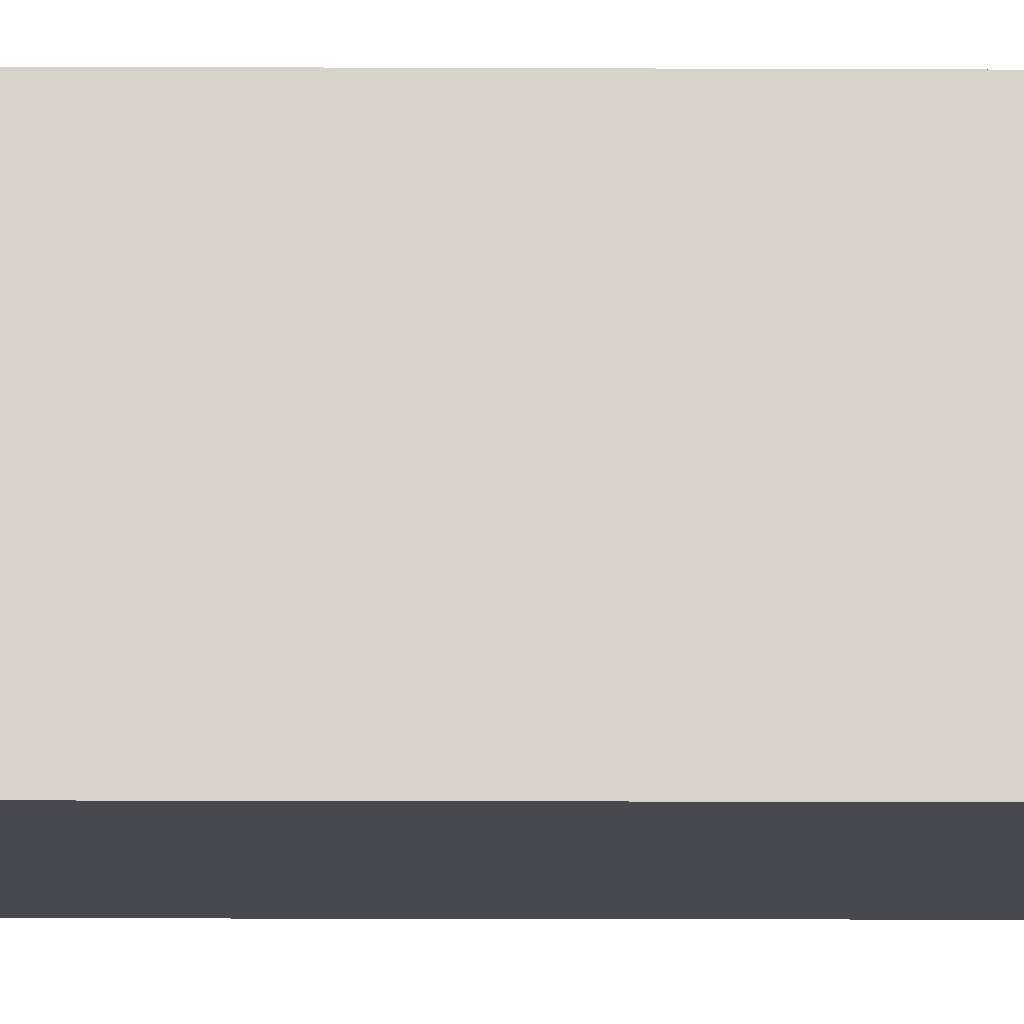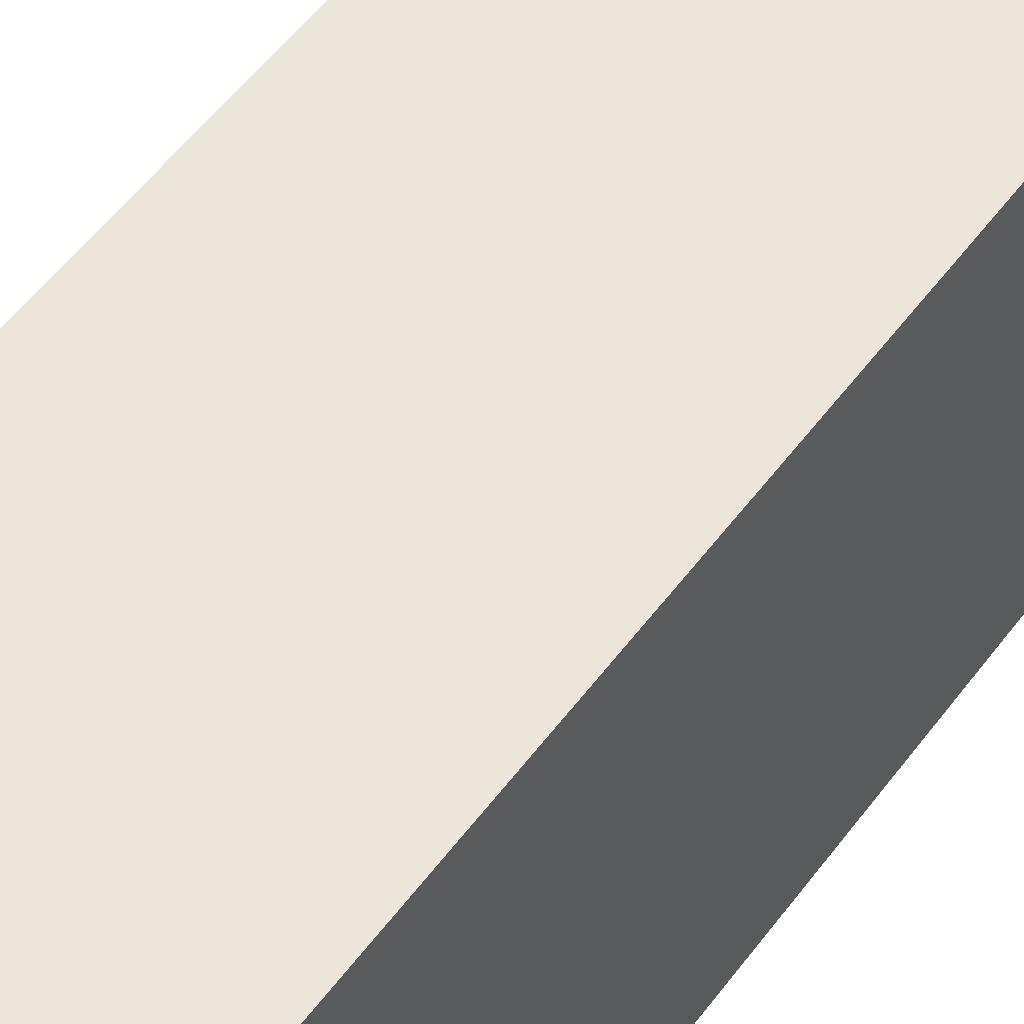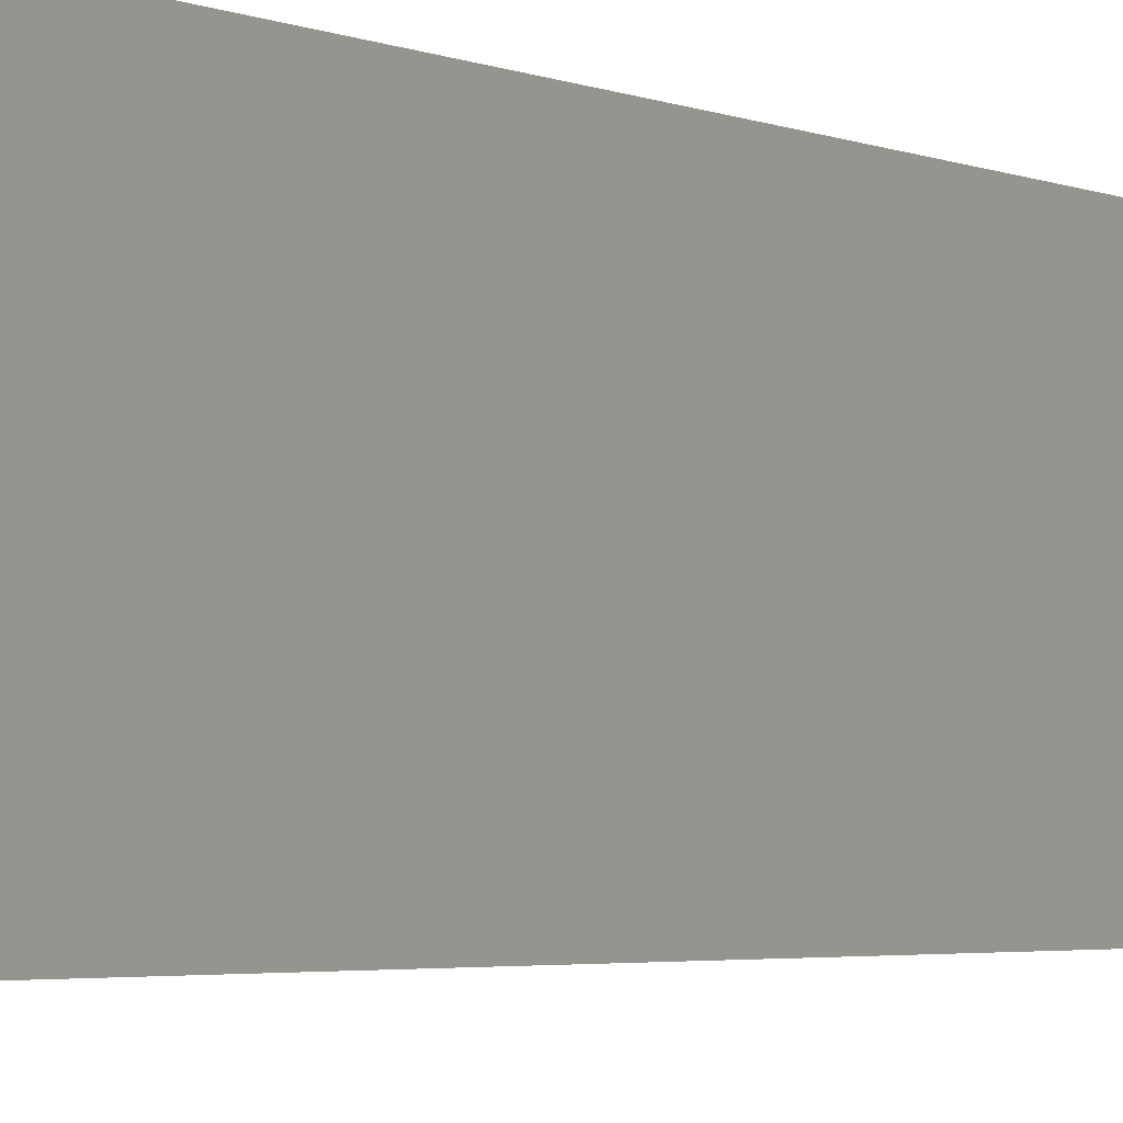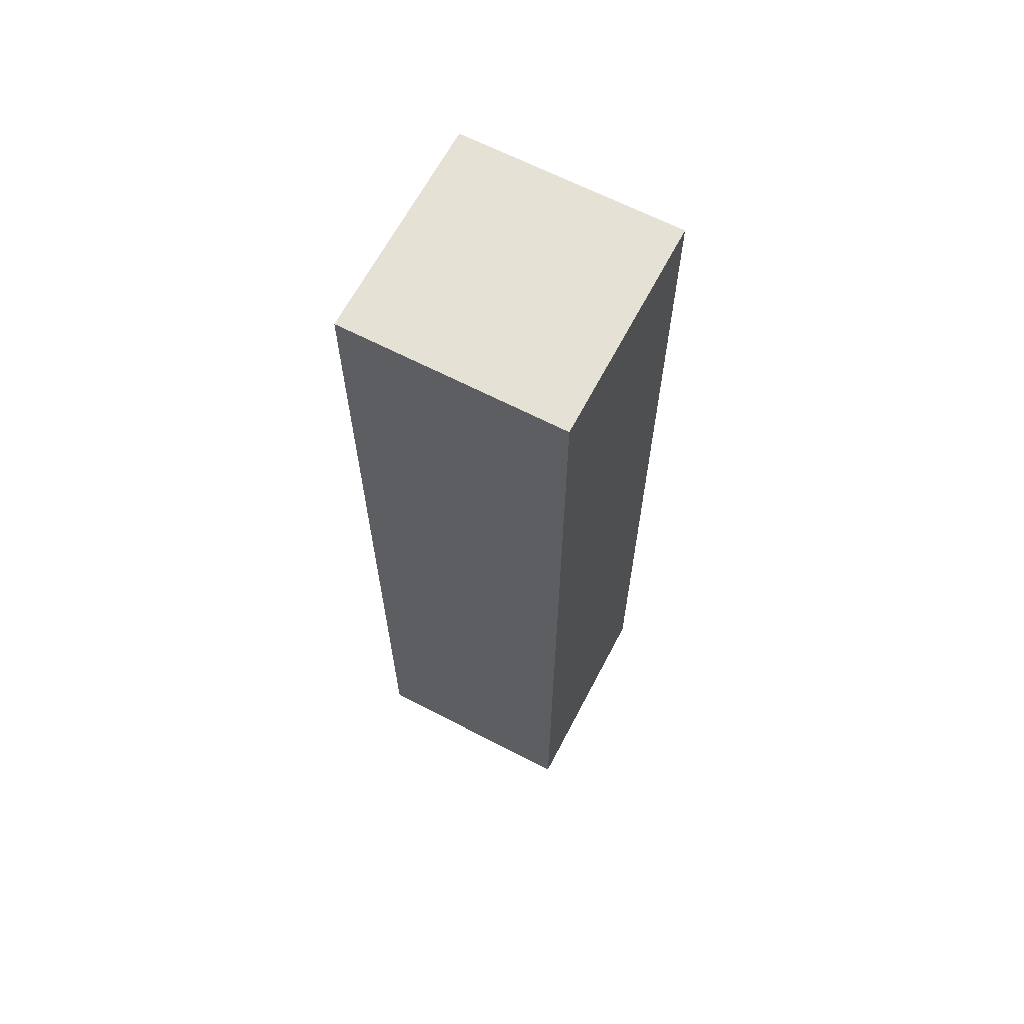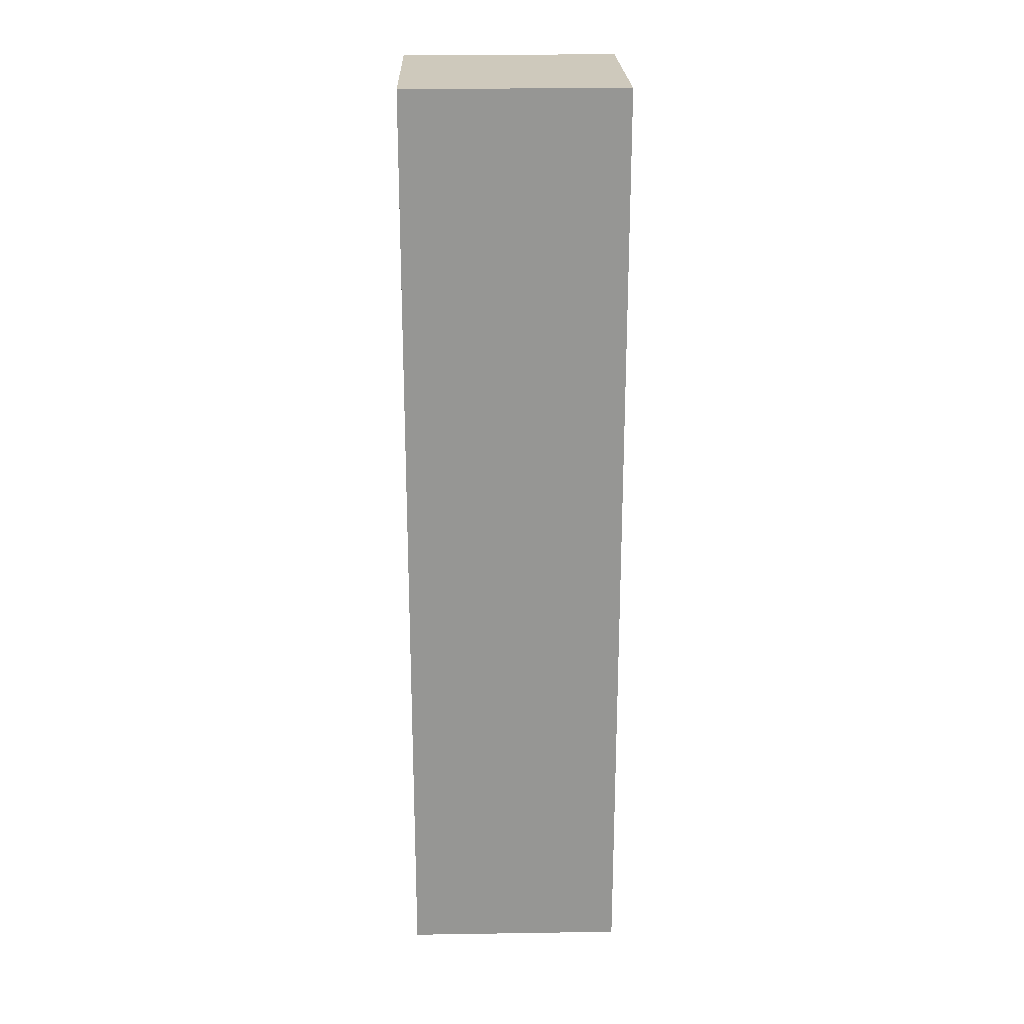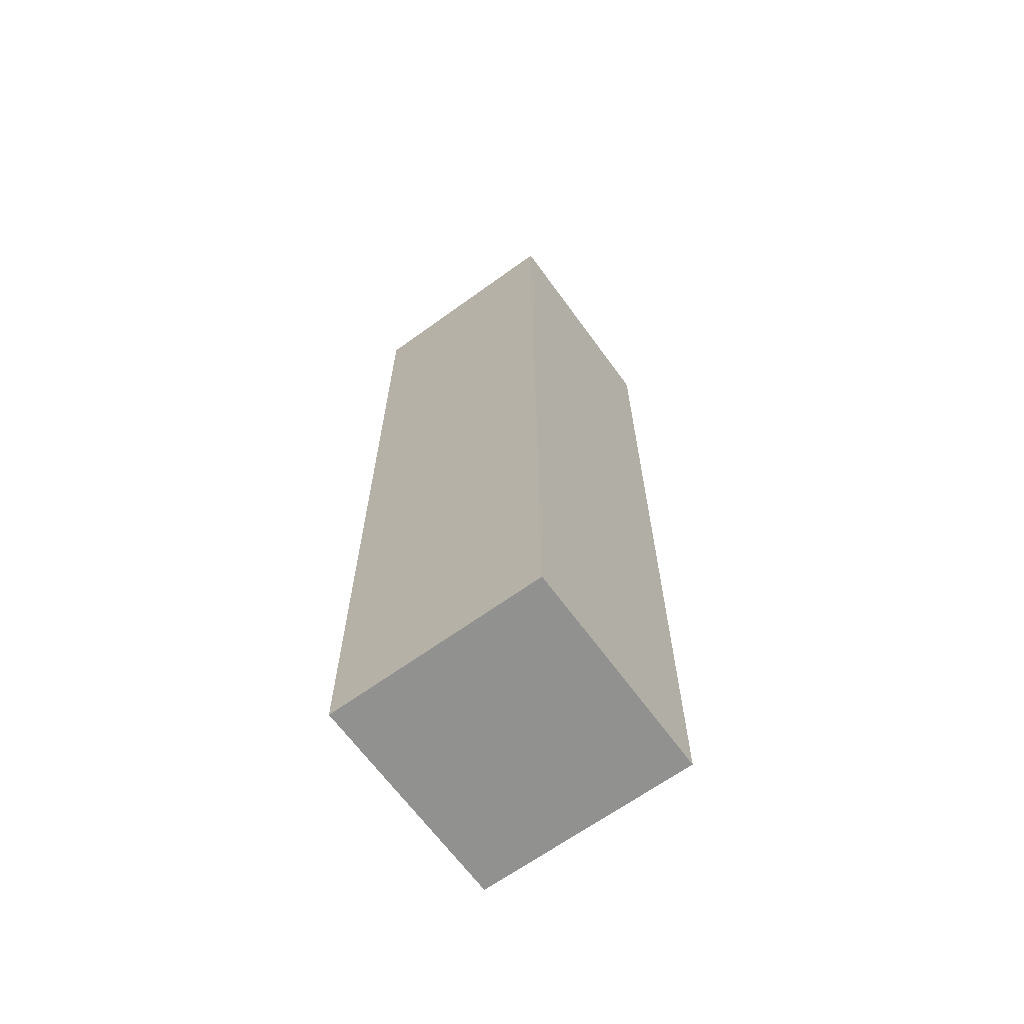
<metadata>
{"format":"obj","ext":"obj","renderer":"f3d","projection":"perspective","resolution":1024,"background":"white","views":[{"elev":-12.6,"azim":89.4,"up":"+Z"},{"elev":47.4,"azim":-146.7,"up":"+Z"},{"elev":-2.5,"azim":28.8,"up":"+Z"},{"elev":65.0,"azim":117.6,"up":"+Y"},{"elev":22.5,"azim":178.5,"up":"+Y"},{"elev":-65.9,"azim":36.0,"up":"+Y"}]}
</metadata>
<code>
o Cylinder.001_Cylinder.002
v 0 4.576 -1.002
v 0.5878 -4.576 -0.8106
v 0 -4.576 -1.002
v 0.5878 4.576 -0.8106
v 0.9511 -4.576 -0.3106
v 0.9511 4.576 -0.3106
v 0.9511 -4.576 0.3074
v 0.9511 4.576 0.3074
v 0.5878 -4.576 0.8074
v 0.5878 4.576 0.8074
v 0 -4.576 0.9984
v 0 4.576 0.9984
v -0.5878 -4.576 0.8074
v -0.5878 4.576 0.8074
v -0.9511 -4.576 0.3074
v -0.9511 4.576 0.3074
v -0.9511 -4.576 -0.3106
v -0.5878 4.576 -0.8106
v -0.5878 -4.576 -0.8106
v -0.9511 4.576 -0.3106
v -0.9405 5.576 -1.296
v 0 5.576 -1.602
v 0 -5.576 1.598
v 0.9405 -5.576 1.293
v 1.522 -5.576 0.4929
v -1.522 -5.576 0.4929
v -0.9405 -5.576 -1.296
v -0.9405 -5.576 1.293
v -1.522 -5.576 -0.496
v 0.9405 -5.576 -1.296
v 0 -5.576 -1.602
v 1.522 -5.576 -0.496
v -1.522 5.576 -0.496
v 0.9405 5.576 1.293
v 1.522 5.576 0.4929
v 0 5.576 1.598
v -1.522 5.576 0.4929
v 0.9405 5.576 -1.296
v 1.522 5.576 -0.496
v -0.9405 5.576 1.293
f 1 2 3
f 4 5 2
f 6 7 5
f 8 9 7
f 10 11 9
f 12 13 11
f 14 15 13
f 16 17 15
f 18 3 19
f 20 19 17
f 1 4 2
f 4 6 5
f 6 8 7
f 8 10 9
f 10 12 11
f 12 14 13
f 14 16 15
f 16 20 17
f 18 1 3
f 20 18 19
f 1 21 22
f 9 23 24
f 25 26 27
f 15 28 13
f 17 27 29
f 5 30 2
f 7 24 25
f 2 31 3
f 11 28 23
f 17 26 15
f 3 27 19
f 7 32 5
f 33 34 22
f 6 35 8
f 10 36 12
f 14 37 16
f 18 33 21
f 6 38 39
f 8 34 10
f 4 22 38
f 12 40 14
f 16 33 20
f 1 18 21
f 9 11 23
f 27 31 30
f 30 32 27
f 25 24 23
f 23 28 26
f 26 29 27
f 27 32 25
f 25 23 26
f 15 26 28
f 17 19 27
f 5 32 30
f 7 9 24
f 2 30 31
f 11 13 28
f 17 29 26
f 3 31 27
f 7 25 32
f 39 38 22
f 22 21 33
f 33 37 34
f 40 36 34
f 34 35 39
f 39 22 34
f 37 40 34
f 6 39 35
f 10 34 36
f 14 40 37
f 18 20 33
f 6 4 38
f 8 35 34
f 4 1 22
f 12 36 40
f 16 37 33
o simple_pillar.001
v 38.62 -9.591 -34.77
v -30.54 -9.591 34.39
v -30.54 -9.591 -34.77
v 38.62 286.8 -34.77
v -30.54 286.8 34.39
v 38.62 286.8 34.39
v 38.62 -9.591 34.39
v -30.54 286.8 -34.77
f 41 42 43
f 44 45 46
f 46 42 47
f 44 47 41
f 48 41 43
f 42 48 43
f 41 47 42
f 44 48 45
f 46 45 42
f 44 46 47
f 48 44 41
f 42 45 48
o Cube.001_Cube.002
v -1.7 -5.487 -1.7
v -1.7 -6.872 1.7
v -1.7 -5.487 1.7
v 1.7 -5.487 -1.7
v -1.7 -6.872 -1.7
v 1.7 -5.487 1.7
v 1.7 -6.872 -1.7
v 1.7 -6.872 1.7
f 49 50 51
f 52 53 49
f 54 55 52
f 51 56 54
f 53 56 50
f 52 51 54
f 49 53 50
f 52 55 53
f 54 56 55
f 51 50 56
f 53 55 56
f 52 49 51
o Cube_Cube.001
v -1.7 6.91 -1.7
v -1.7 5.525 1.7
v -1.7 6.91 1.7
v 1.7 6.91 -1.7
v -1.7 5.525 -1.7
v 1.7 6.91 1.7
v 1.7 5.525 -1.7
v 1.7 5.525 1.7
f 57 58 59
f 60 61 57
f 62 63 60
f 59 64 62
f 61 64 58
f 60 59 62
f 57 61 58
f 60 63 61
f 62 64 63
f 59 58 64
f 61 63 64
f 60 57 59
o simple_pillar
v -30.54 -9.591 -34.77
v 38.62 -9.591 -34.77
v 38.62 -9.591 34.39
v -30.54 -9.591 34.39
v 38.62 286.8 34.39
v 38.62 286.8 -34.77
v -30.54 286.8 -34.77
v -30.54 286.8 34.39
f 66 68 65
f 70 72 69
f 69 68 67
f 70 67 66
f 71 66 65
f 68 71 65
f 66 67 68
f 70 71 72
f 69 72 68
f 70 69 67
f 71 70 66
f 68 72 71
o Cylinder.001_Cylinder.002
v 0 -4.576 -1.002
v 0 4.576 -1.002
v 0.5878 -4.576 -0.8106
v 0.5878 4.576 -0.8106
v 0.9511 -4.576 -0.3106
v 0.9511 4.576 -0.3106
v 0.9511 -4.576 0.3074
v 0.9511 4.576 0.3074
v 0.5878 -4.576 0.8074
v 0.5878 4.576 0.8074
v -0 -4.576 0.9984
v -0 4.576 0.9984
v -0.5878 -4.576 0.8074
v -0.5878 4.576 0.8074
v -0.9511 -4.576 0.3074
v -0.9511 4.576 0.3074
v -0.9511 -4.576 -0.3106
v -0.9511 4.576 -0.3106
v -0.5878 -4.576 -0.8106
v -0.5878 4.576 -0.8106
v 0 -5.576 -1.602
v 0.9405 -5.576 -1.296
v 1.522 -5.576 -0.496
v 1.522 -5.576 0.4929
v 0.9405 -5.576 1.293
v 0 -5.576 1.598
v -0.9405 -5.576 1.293
v -1.522 -5.576 0.4929
v -1.522 -5.576 -0.496
v -0.9405 -5.576 -1.296
v 0 5.576 -1.602
v 0.9405 5.576 -1.296
v 1.522 5.576 -0.496
v 1.522 5.576 0.4929
v 0.9405 5.576 1.293
v 0 5.576 1.598
v -0.9405 5.576 1.293
v -1.522 5.576 0.4929
v -1.522 5.576 -0.496
v -0.9405 5.576 -1.296
f 74 75 73
f 76 77 75
f 78 79 77
f 80 81 79
f 82 83 81
f 84 85 83
f 86 87 85
f 88 89 87
f 92 73 91
f 90 91 89
f 74 76 75
f 76 78 77
f 78 80 79
f 80 82 81
f 82 84 83
f 84 86 85
f 86 88 87
f 88 90 89
f 92 74 73
f 90 92 91
f 74 112 103
f 81 98 97
f 96 100 102
f 87 99 85
f 89 102 101
f 77 94 75
f 79 97 96
f 75 93 73
f 83 99 98
f 89 100 87
f 73 102 91
f 79 95 77
f 111 107 103
f 78 106 80
f 82 108 84
f 86 110 88
f 92 111 112
f 78 104 105
f 80 107 82
f 76 103 104
f 84 109 86
f 88 111 90
f 74 92 112
f 81 83 98
f 102 93 94
f 94 95 102
f 96 97 98
f 98 99 100
f 100 101 102
f 102 95 96
f 96 98 100
f 87 100 99
f 89 91 102
f 77 95 94
f 79 81 97
f 75 94 93
f 83 85 99
f 89 101 100
f 73 93 102
f 79 96 95
f 105 104 103
f 103 112 111
f 111 110 107
f 109 108 107
f 107 106 105
f 105 103 107
f 110 109 107
f 78 105 106
f 82 107 108
f 86 109 110
f 92 90 111
f 78 76 104
f 80 106 107
f 76 74 103
f 84 108 109
f 88 110 111
o Cube.001_Cube.002
v -1.7 -6.872 1.7
v -1.7 -6.872 -1.7
v 1.7 -6.872 -1.7
v 1.7 -6.872 1.7
v -1.7 -5.487 1.7
v -1.7 -5.487 -1.7
v 1.7 -5.487 -1.7
v 1.7 -5.487 1.7
f 118 113 117
f 119 114 118
f 120 115 119
f 117 116 120
f 114 116 113
f 119 117 120
f 118 114 113
f 119 115 114
f 120 116 115
f 117 113 116
f 114 115 116
f 119 118 117
o Cube_Cube.001
v -1.7 5.525 1.7
v -1.7 5.525 -1.7
v 1.7 5.525 -1.7
v 1.7 5.525 1.7
v -1.7 6.91 1.7
v -1.7 6.91 -1.7
v 1.7 6.91 -1.7
v 1.7 6.91 1.7
f 126 121 125
f 127 122 126
f 128 123 127
f 125 124 128
f 122 124 121
f 127 125 128
f 126 122 121
f 127 123 122
f 128 124 123
f 125 121 124
f 122 123 124
f 127 126 125

</code>
